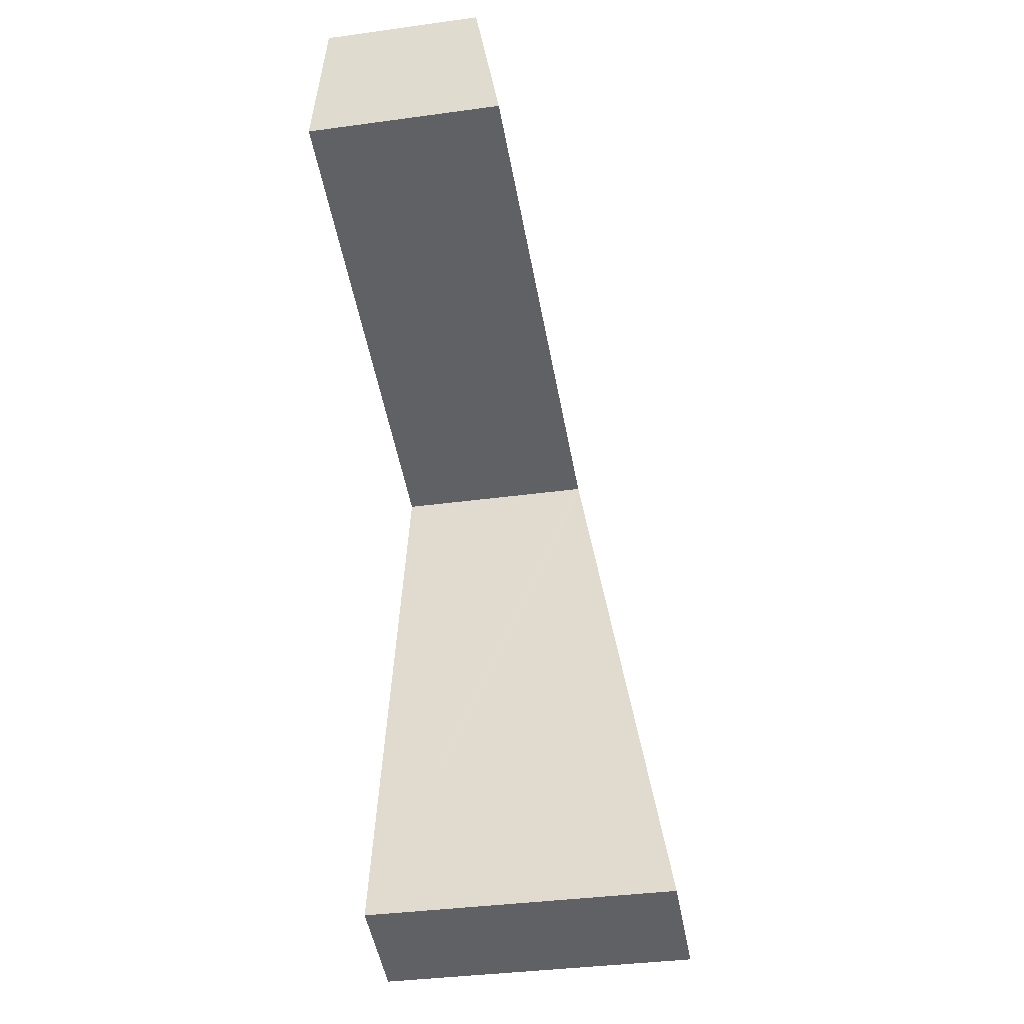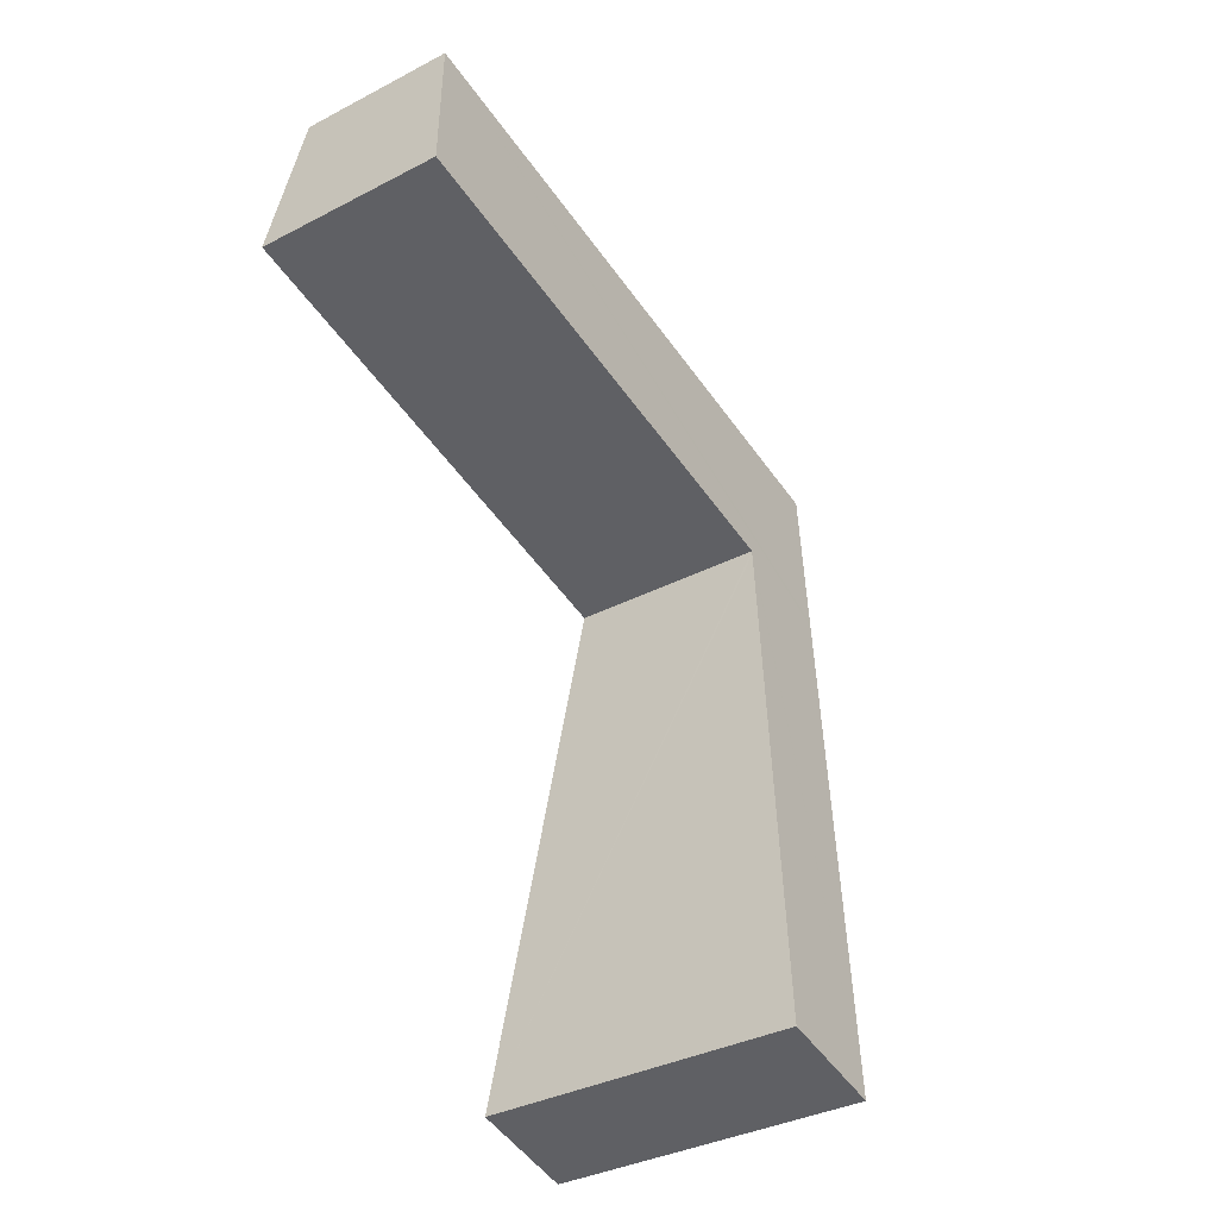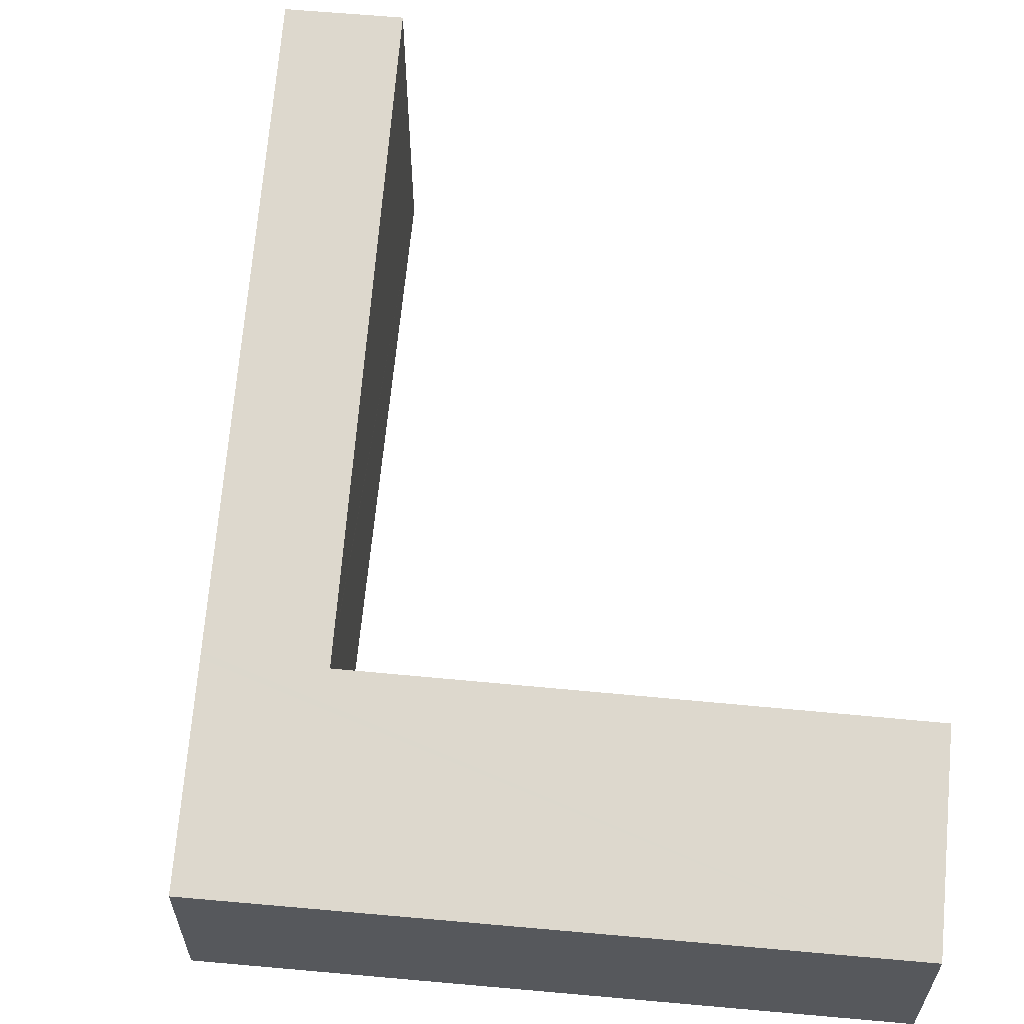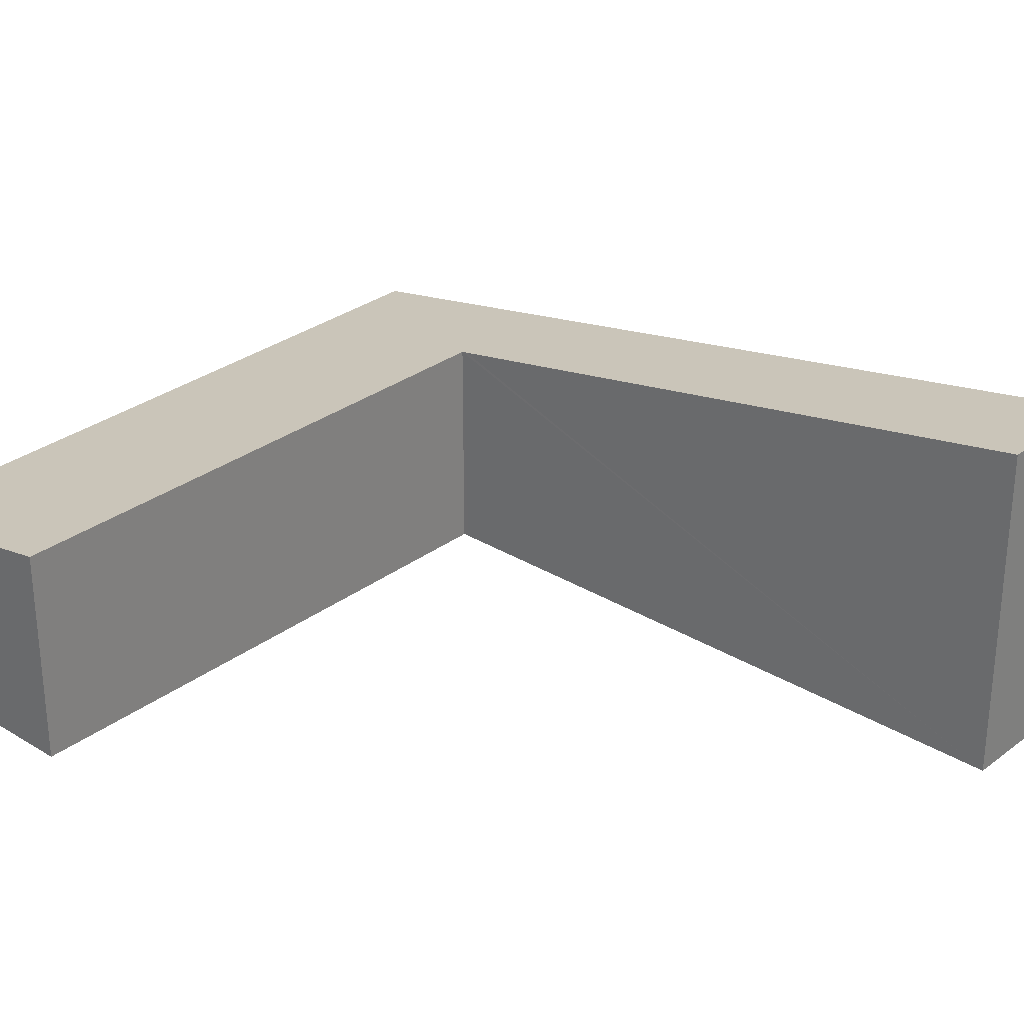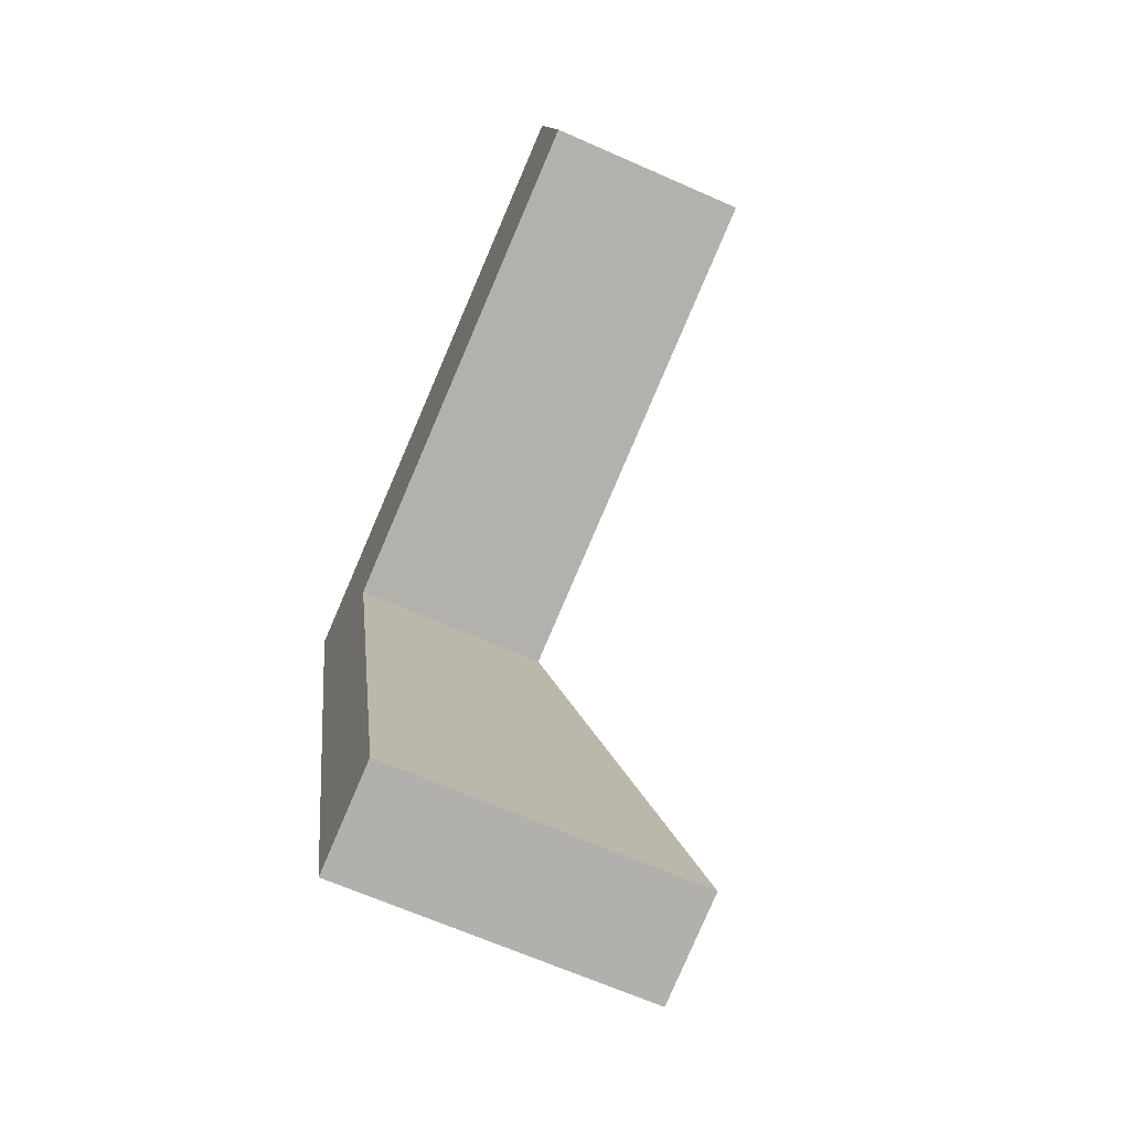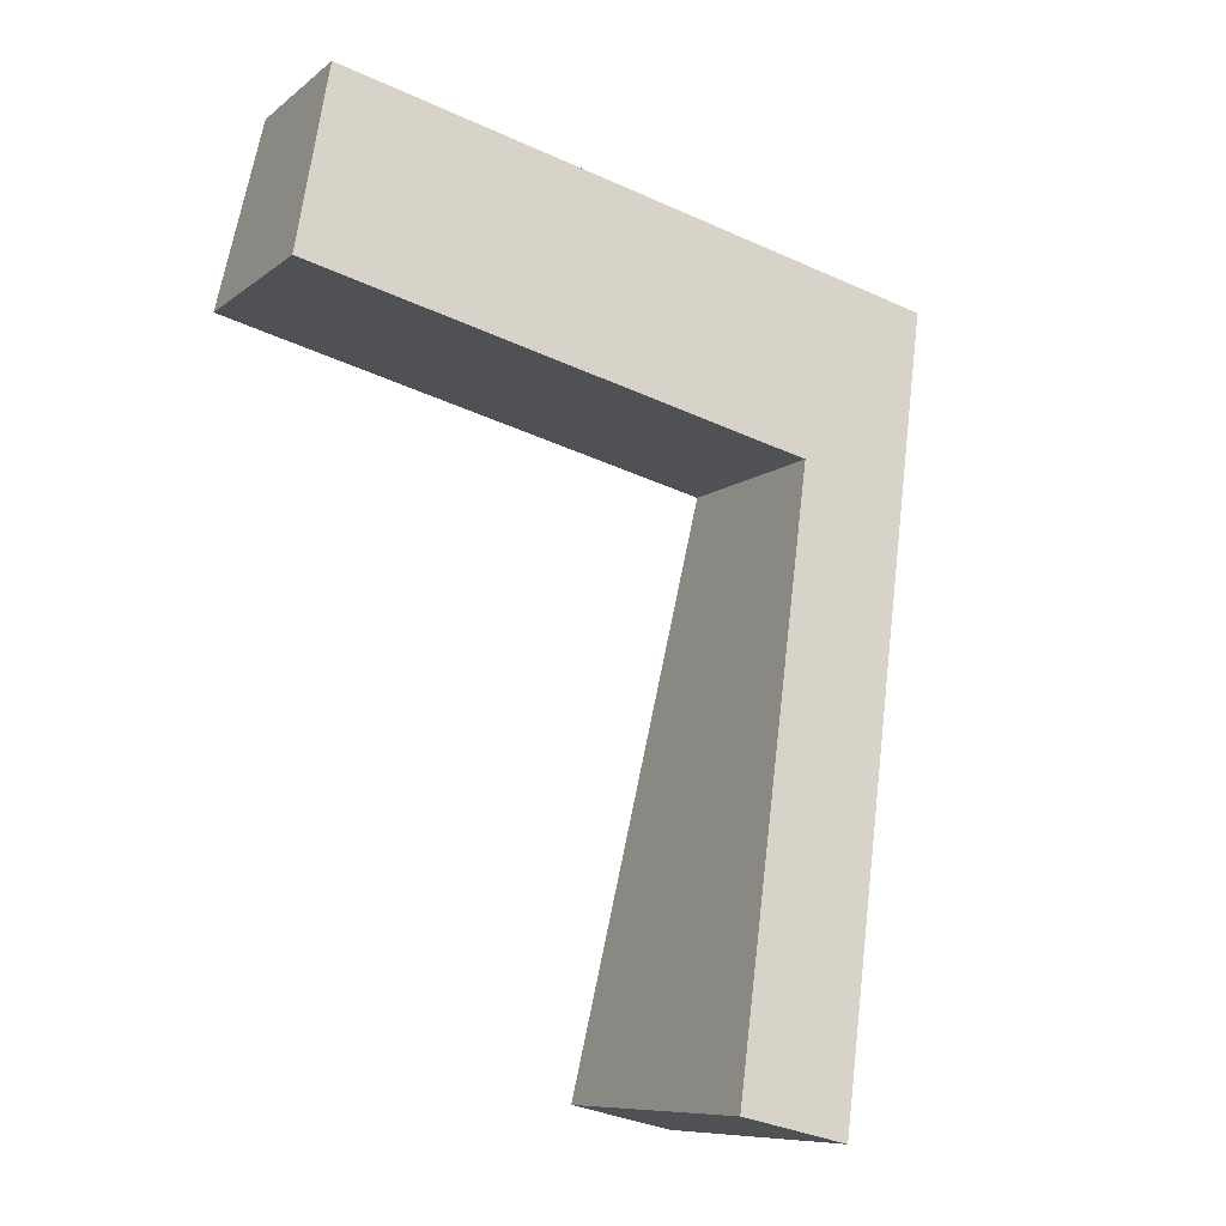
<metadata>
{"format":"obj","ext":"obj","renderer":"f3d","projection":"perspective","resolution":1024,"background":"white","views":[{"elev":-35.4,"azim":100.4,"up":"+Z"},{"elev":-34.8,"azim":125.0,"up":"+Z"},{"elev":62.0,"azim":-8.2,"up":"+Y"},{"elev":29.6,"azim":118.7,"up":"+Y"},{"elev":-65.9,"azim":66.0,"up":"+Z"},{"elev":-9.0,"azim":152.1,"up":"+Z"}]}
</metadata>
<code>
v  9.508 2.574 2.265
v  0.714 3.116 -2.995
v  0 2.574 1.576e-16
v  0.736 3.133 -3.087
v  2.377 3.118 -2.609
v  10.21 3.11 -0.697
v  2.894 4.771 -12.15
v  2.396 3.133 -2.692
v  4.527 4.771 -11.76
v  4.527 7.199e-16 -11.76
v  2.894 7.437e-16 -12.15
v  2.377 1.598e-16 -2.609
v  10.21 4.268e-17 -0.697
v  0.736 1.89e-16 -3.087
v  0.714 1.834e-16 -2.995
v  0 0 0
v  9.508 -1.387e-16 2.265
v  2.396 1.648e-16 -2.692
g defaultobject
f 1 2 3
f 2 1 4
f 4 1 5
f 5 1 6
f 5 7 4
f 7 5 8
f 7 8 9
f 10 7 9
f 7 10 11
f 6 12 5
f 12 6 13
f 11 4 7
f 4 11 14
f 4 14 2
f 2 14 3
f 3 14 15
f 3 15 16
f 16 1 3
f 1 16 17
f 1 13 6
f 13 1 17
f 8 10 9
f 10 8 5
f 10 5 18
f 18 5 12
f 11 12 14
f 12 11 18
f 18 11 10
f 15 17 16
f 17 15 13
f 13 15 12
f 12 15 14

</code>
